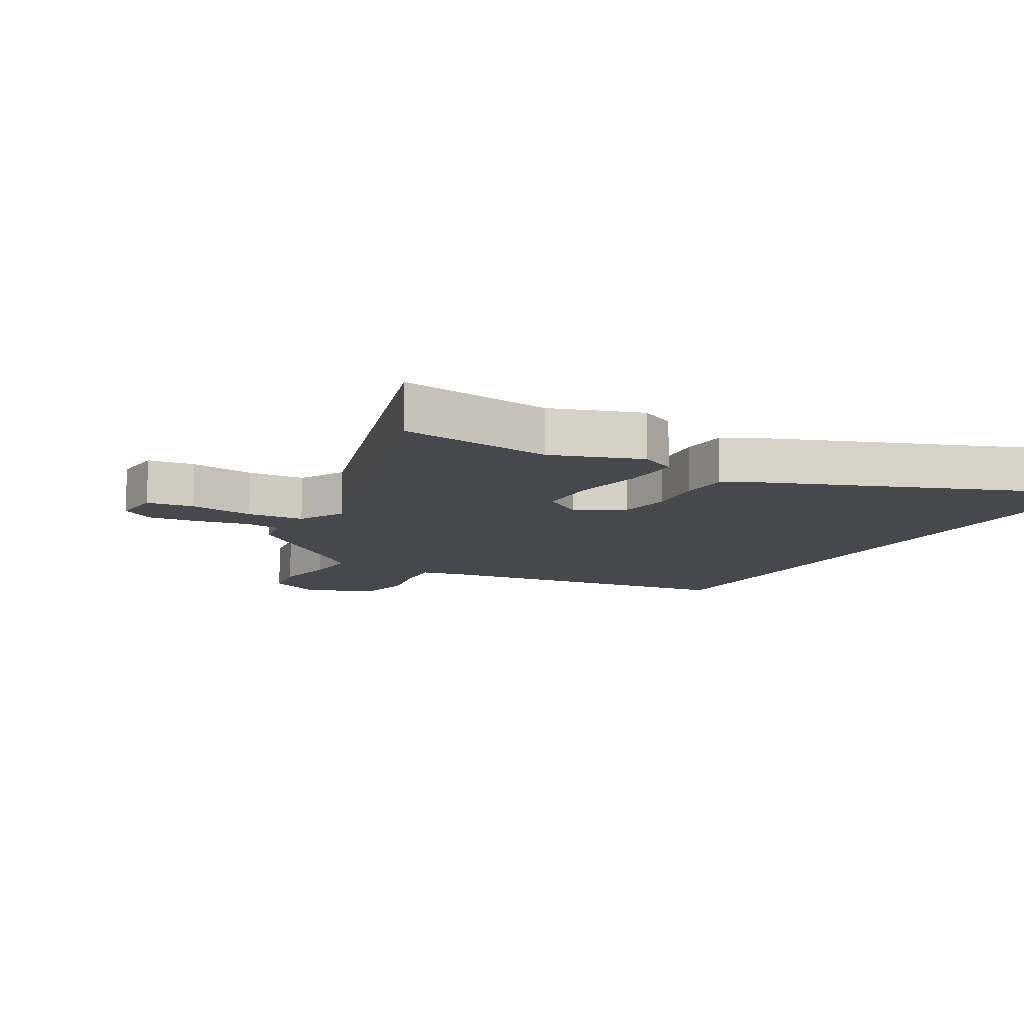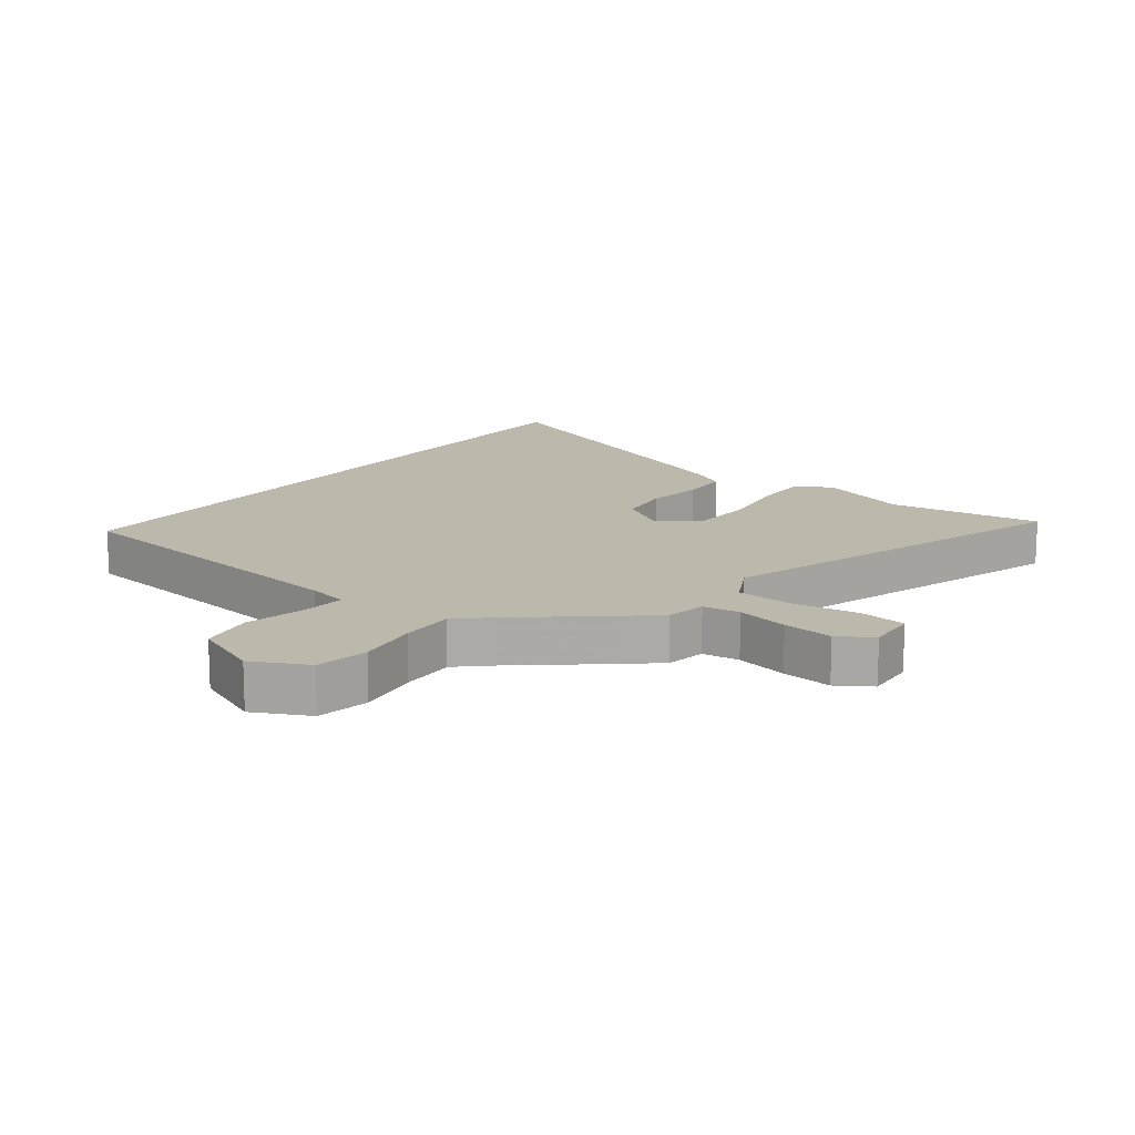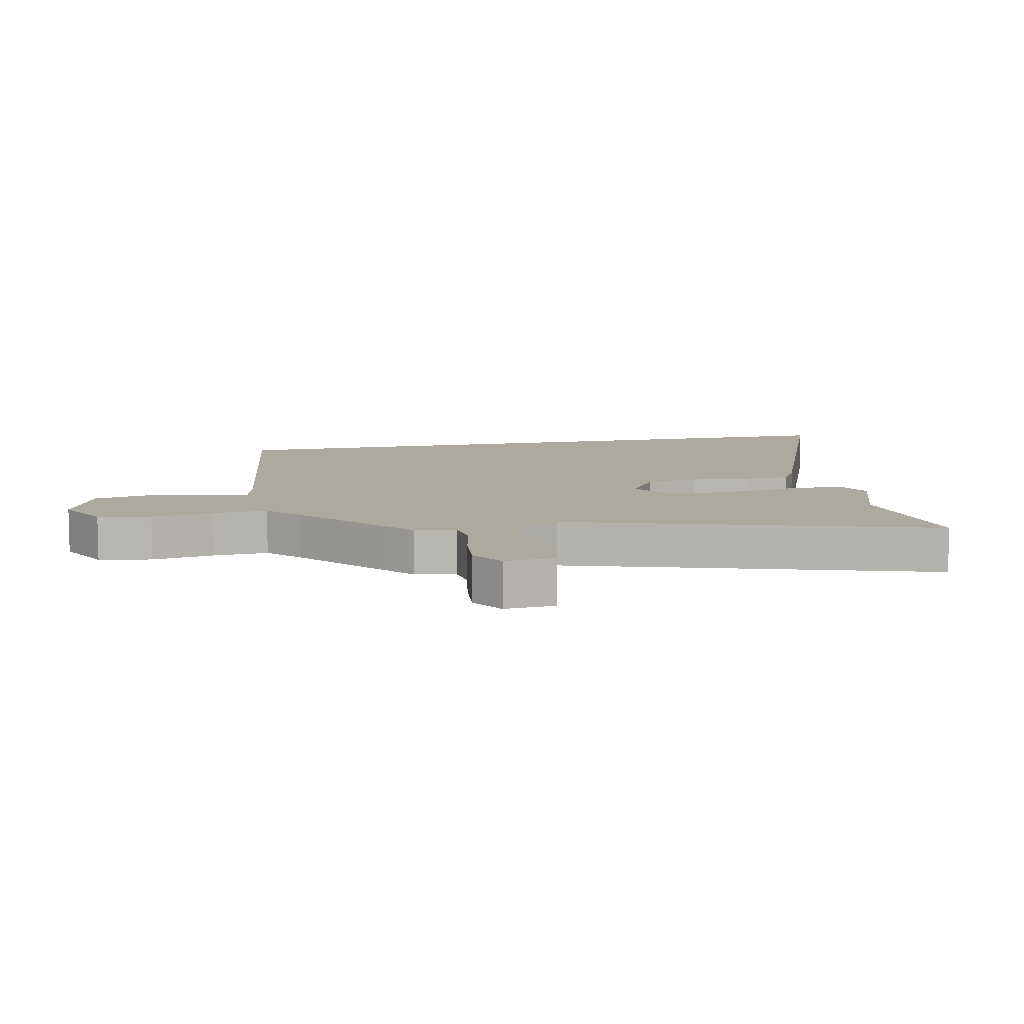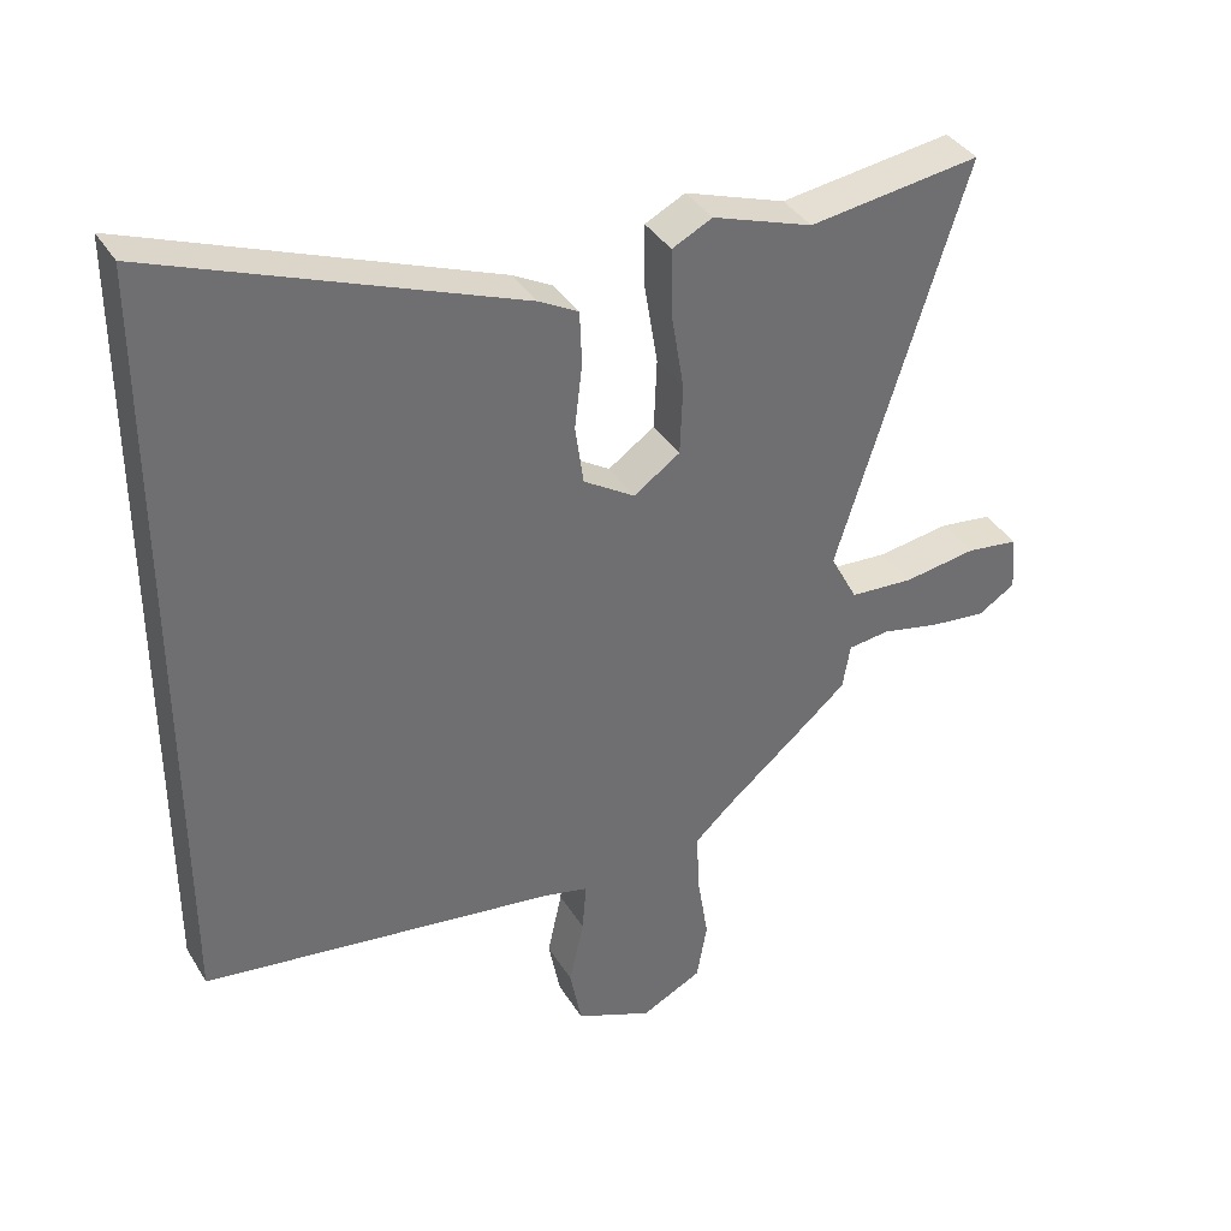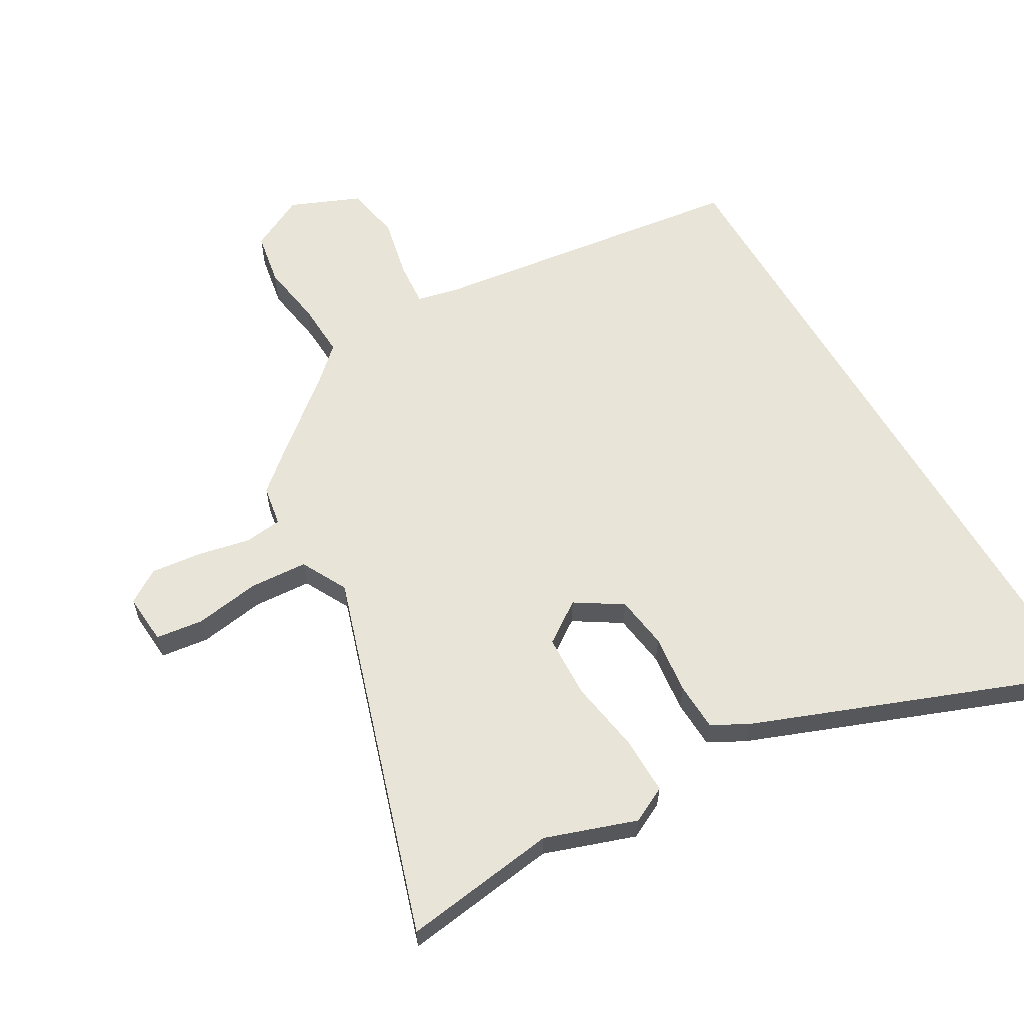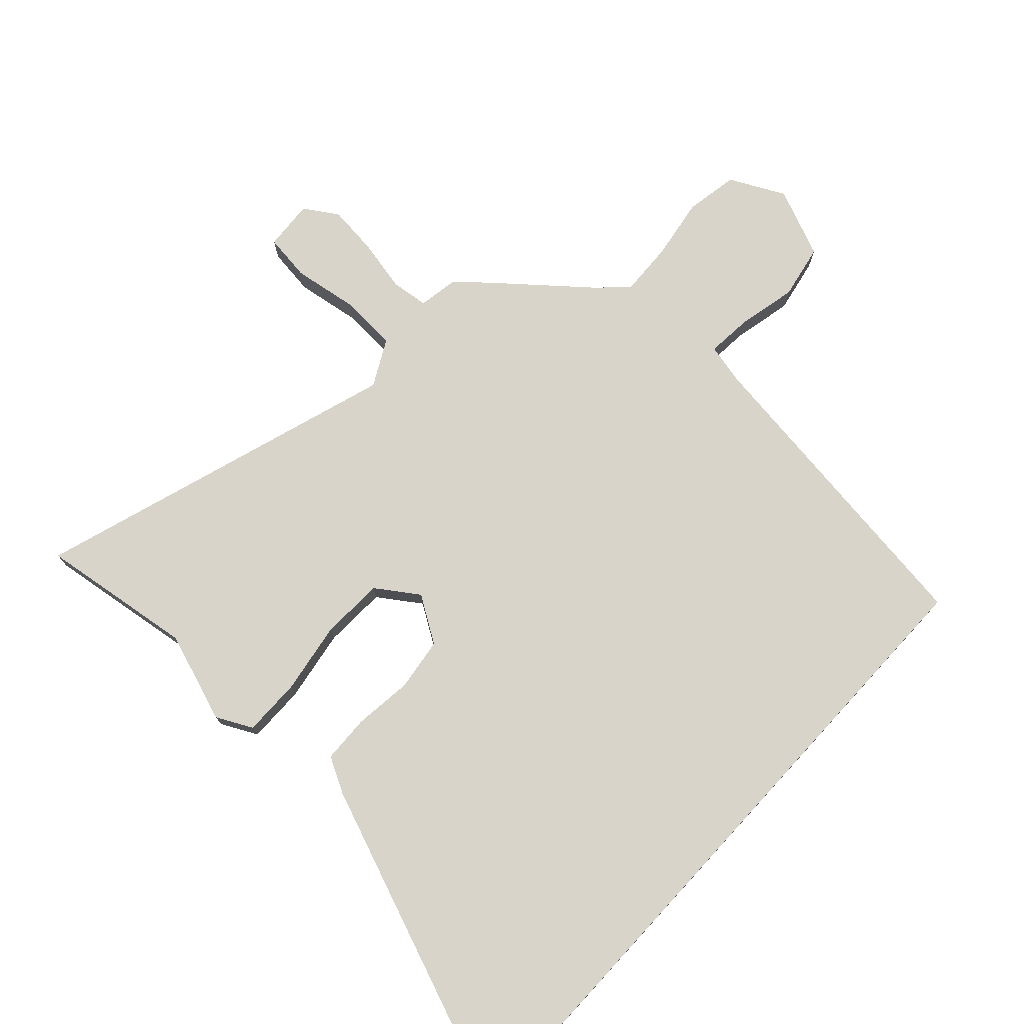
<metadata>
{"format":"obj","ext":"obj","renderer":"f3d","projection":"perspective","resolution":1024,"background":"white","views":[{"elev":-11.1,"azim":-29.9,"up":"+Y"},{"elev":14.6,"azim":-143.0,"up":"+Y"},{"elev":9.1,"azim":-102.2,"up":"+Y"},{"elev":37.6,"azim":151.9,"up":"+Z"},{"elev":60.7,"azim":-30.1,"up":"+Y"},{"elev":75.2,"azim":42.6,"up":"+Y"}]}
</metadata>
<code>
v -0.441 0.07 -0.347
v -0.498 0.07 -0.298
v -0.509 0.07 -0.233
v -0.569 0.07 -0.226
v -0.653 0.07 -0.244
v -0.734 0.07 -0.253
v -0.788 0.07 -0.219
v -0.782 0.07 -0.138
v -0.706 0.07 -0.128
v -0.601 0.07 -0.144
v -0.509 0.07 -0.138
v -0.47 0.07 -0.064
v -0.655 0.07 0.521
v -0.407 0.07 0.487
v -0.262 0.07 0.537
v -0.204 0.07 0.508
v -0.205 0.07 0.415
v -0.224 0.07 0.299
v -0.22 0.07 0.198
v -0.153 0.07 0.152
v -0.079 0.07 0.199
v -0.067 0.07 0.284
v -0.078 0.07 0.378
v -0.075 0.07 0.455
v -0.018 0.07 0.486
v 0.5 0.07 0.686
v 0.5 0.07 -0.431
v -0.012 0.07 -0.5
v -0.077 0.07 -0.515
v -0.071 0.07 -0.587
v -0.05 0.07 -0.683
v -0.067 0.07 -0.771
v -0.178 0.07 -0.818
v -0.266 0.07 -0.774
v -0.281 0.07 -0.689
v -0.265 0.07 -0.589
v -0.261 0.07 -0.501
v -0.312 0.07 -0.454
v -0.441 0 -0.347
v -0.498 0 -0.298
v -0.509 0 -0.233
v -0.569 0 -0.226
v -0.653 0 -0.244
v -0.734 0 -0.253
v -0.788 0 -0.219
v -0.782 0 -0.138
v -0.706 0 -0.128
v -0.601 0 -0.144
v -0.509 0 -0.138
v -0.47 0 -0.064
v -0.655 0 0.521
v -0.407 0 0.487
v -0.262 0 0.537
v -0.204 0 0.508
v -0.205 0 0.415
v -0.224 0 0.299
v -0.22 0 0.198
v -0.153 0 0.152
v -0.079 0 0.199
v -0.067 0 0.284
v -0.078 0 0.378
v -0.075 0 0.455
v -0.018 0 0.486
v 0.5 0 0.686
v 0.5 0 -0.431
v -0.012 0 -0.5
v -0.077 0 -0.515
v -0.071 0 -0.587
v -0.05 0 -0.683
v -0.067 0 -0.771
v -0.178 0 -0.818
v -0.266 0 -0.774
v -0.281 0 -0.689
v -0.265 0 -0.589
v -0.261 0 -0.501
v -0.312 0 -0.454
f 34 35 36
f 33 34 36
f 32 33 36
f 31 32 36
f 30 31 36
f 29 30 36 37
f 28 29 37 38
f 25 26 27
f 24 25 27
f 23 24 27
f 22 23 27
f 21 22 27 28
f 1 2 3
f 38 1 3
f 28 38 3
f 21 28 3
f 20 21 3
f 16 17 18
f 15 16 18
f 14 15 18
f 14 18 19
f 13 14 19
f 12 13 19
f 19 20 3
f 12 19 3
f 11 12 3
f 8 9 10
f 7 8 10
f 6 7 10
f 5 6 10
f 4 5 10
f 3 4 10 11
f 74 73 72
f 74 72 71
f 74 71 70
f 74 70 69
f 74 69 68
f 75 74 68 67
f 76 75 67 66
f 65 64 63
f 65 63 62
f 65 62 61
f 65 61 60
f 66 65 60 59
f 41 40 39
f 41 39 76
f 41 76 66
f 41 66 59
f 41 59 58
f 56 55 54
f 56 54 53
f 56 53 52
f 57 56 52
f 57 52 51
f 57 51 50
f 41 58 57
f 41 57 50
f 41 50 49
f 48 47 46
f 48 46 45
f 48 45 44
f 48 44 43
f 48 43 42
f 49 48 42 41
f 1 39 40 2
f 2 40 41 3
f 3 41 42 4
f 4 42 43 5
f 5 43 44 6
f 6 44 45 7
f 7 45 46 8
f 8 46 47 9
f 9 47 48 10
f 10 48 49 11
f 11 49 50 12
f 12 50 51 13
f 13 51 52 14
f 14 52 53 15
f 15 53 54 16
f 16 54 55 17
f 17 55 56 18
f 18 56 57 19
f 19 57 58 20
f 20 58 59 21
f 21 59 60 22
f 22 60 61 23
f 23 61 62 24
f 24 62 63 25
f 25 63 64 26
f 26 64 65 27
f 27 65 66 28
f 28 66 67 29
f 29 67 68 30
f 30 68 69 31
f 31 69 70 32
f 32 70 71 33
f 33 71 72 34
f 34 72 73 35
f 35 73 74 36
f 36 74 75 37
f 37 75 76 38
f 38 76 39 1

</code>
